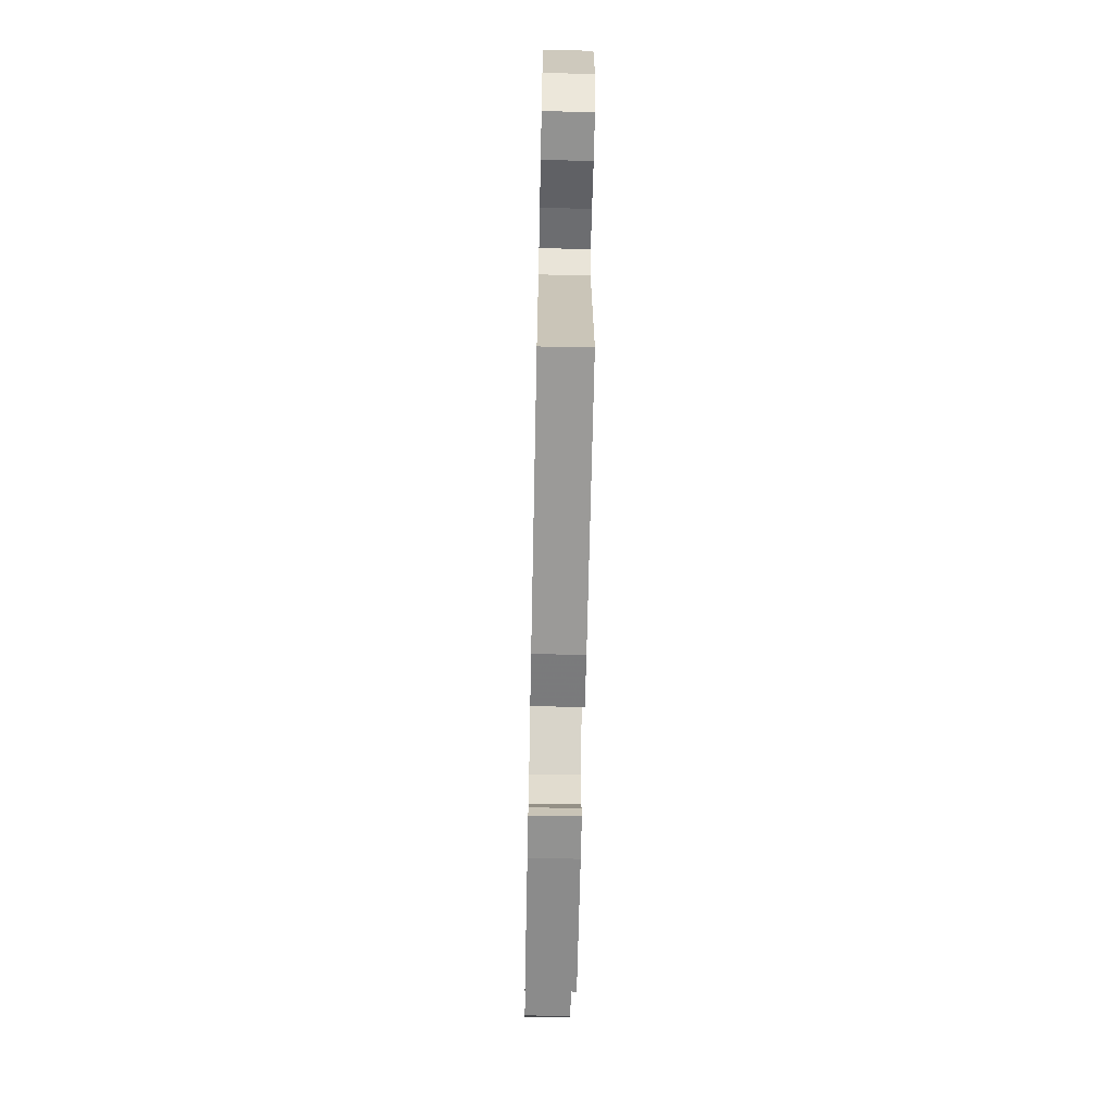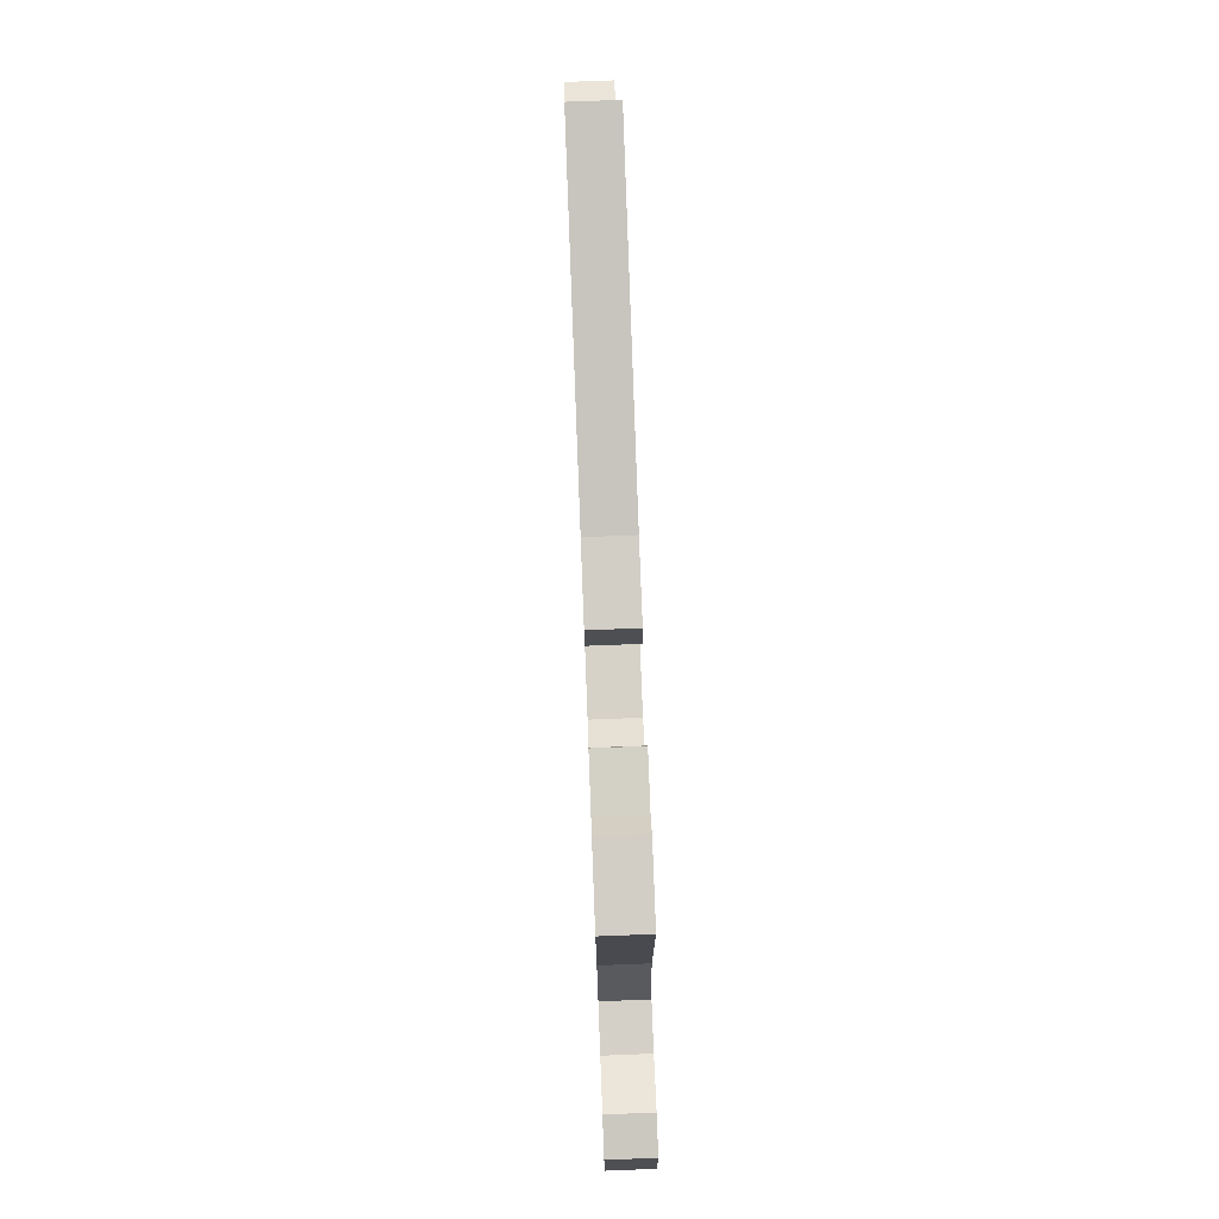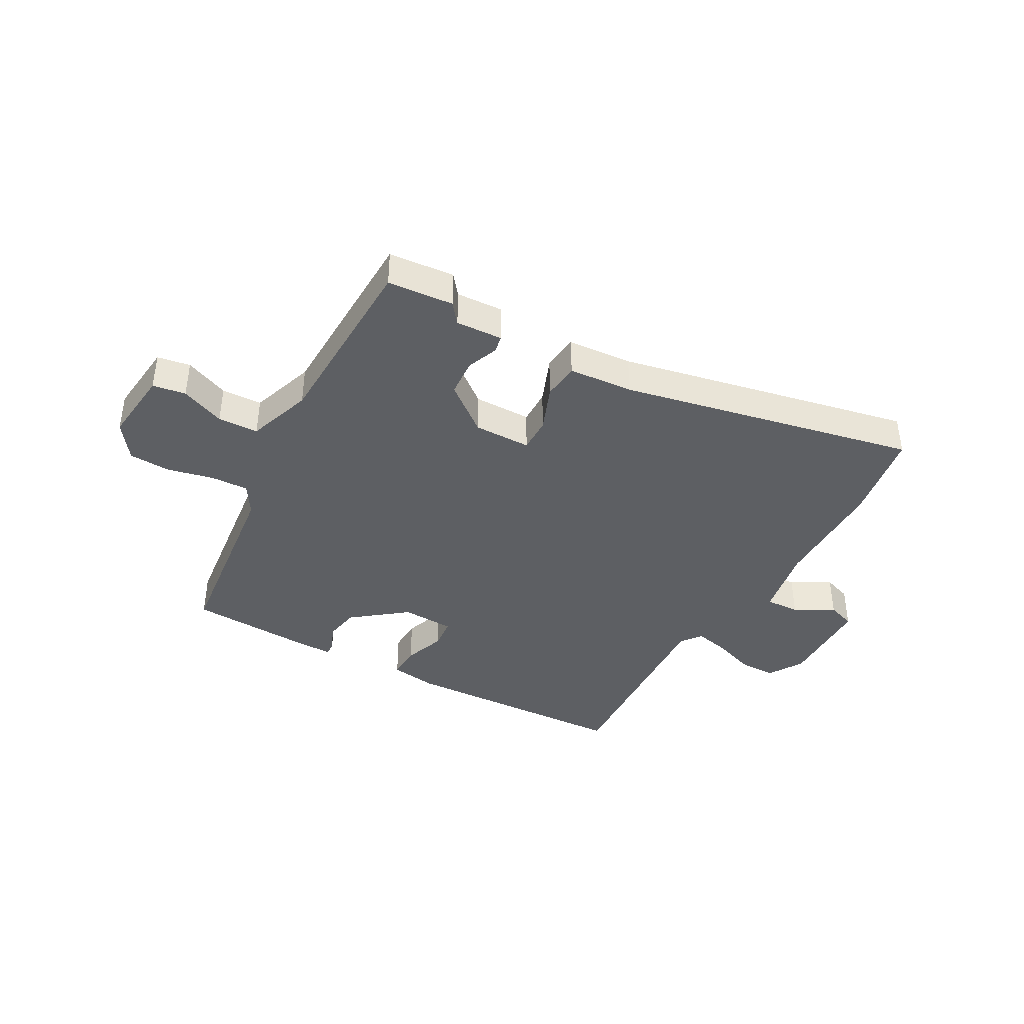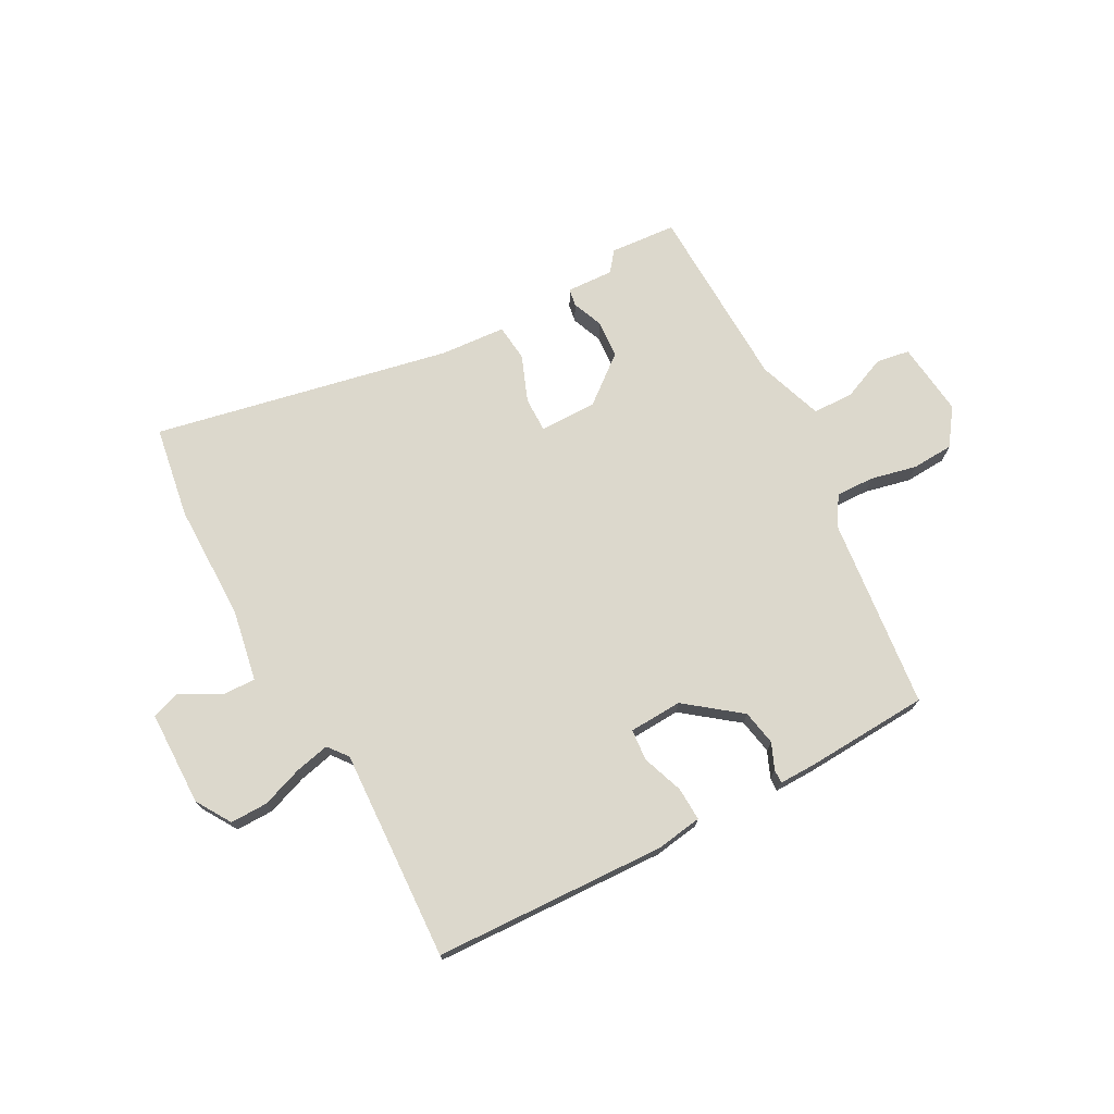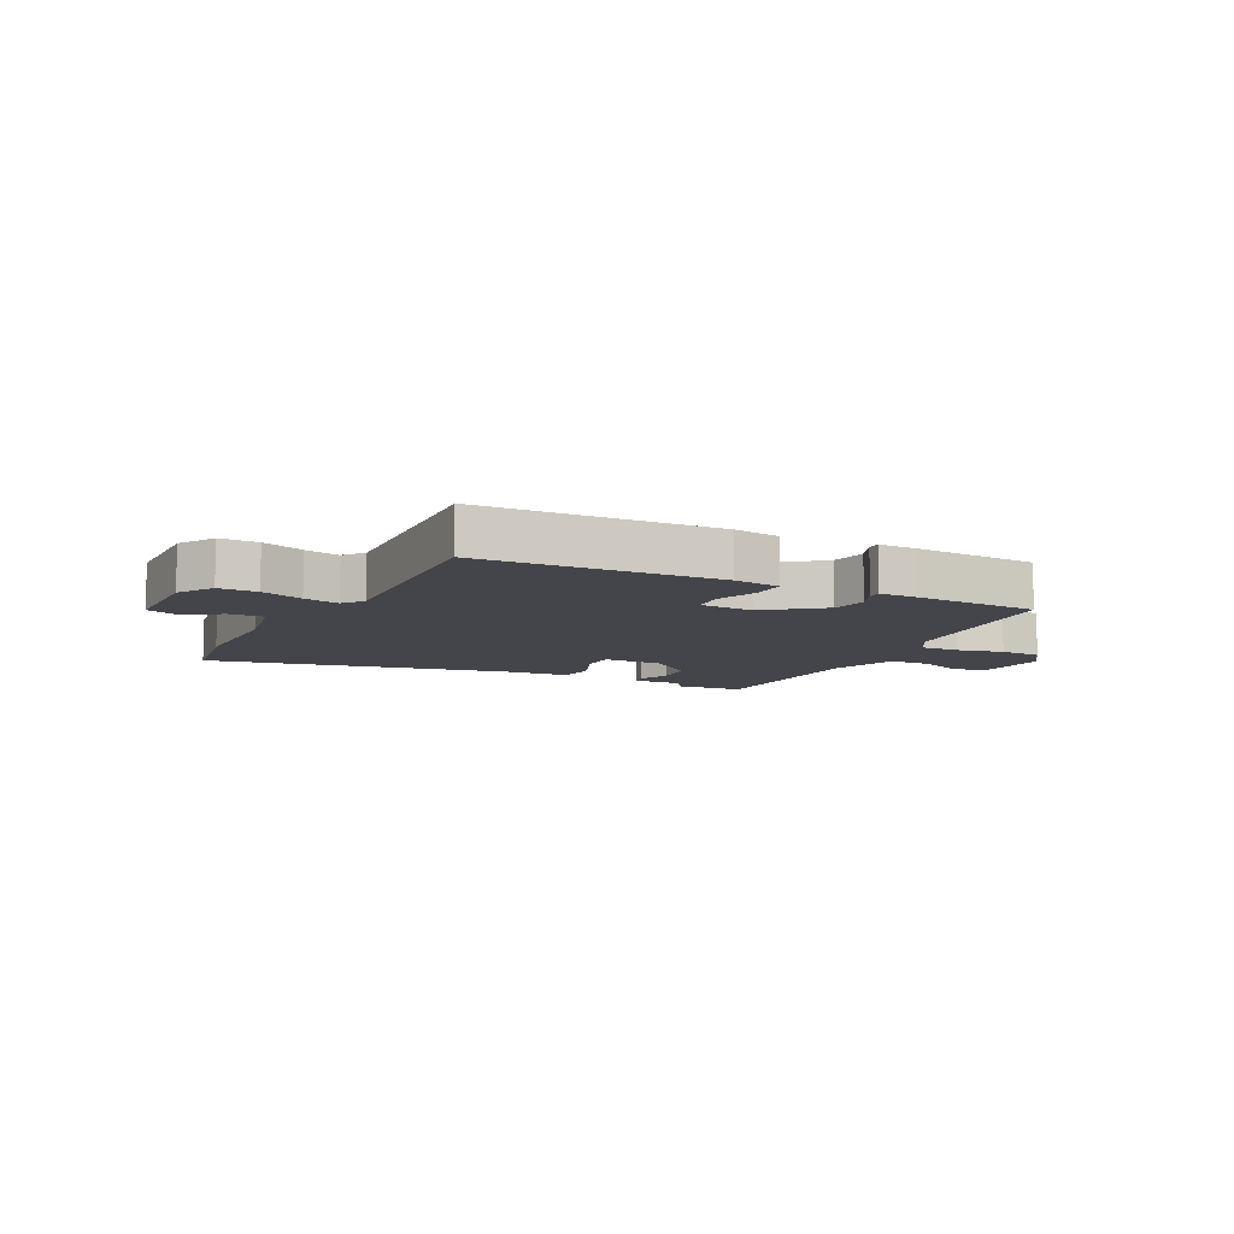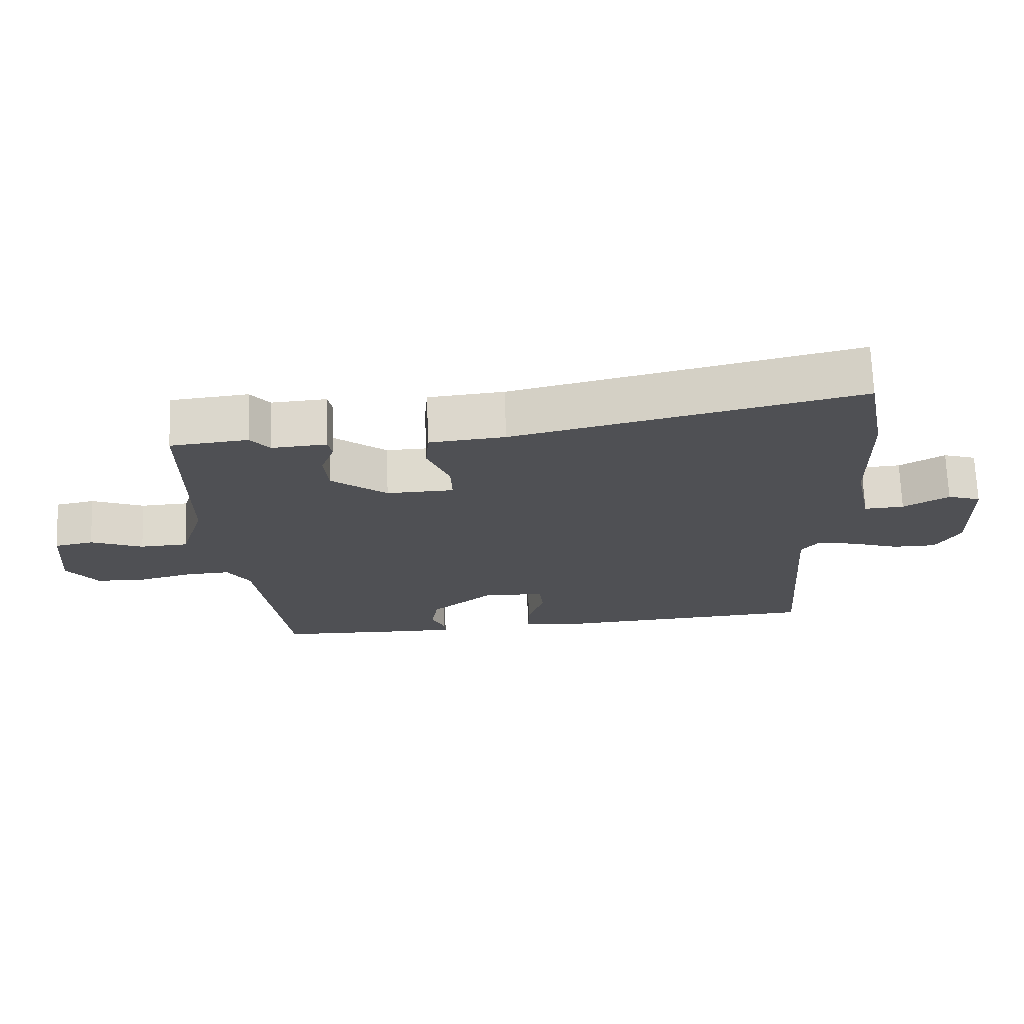
<metadata>
{"format":"obj","ext":"obj","renderer":"f3d","projection":"perspective","resolution":1024,"background":"white","views":[{"elev":-65.4,"azim":88.8,"up":"+Z"},{"elev":76.7,"azim":-92.2,"up":"+Z"},{"elev":-40.4,"azim":-30.3,"up":"+Y"},{"elev":72.7,"azim":150.2,"up":"+Y"},{"elev":-9.3,"azim":151.6,"up":"+Y"},{"elev":70.6,"azim":-2.1,"up":"+Z"}]}
</metadata>
<code>
v 0.48 0.07 0.606
v 0.51 0.07 0.447
v 0.515 0.07 0.246
v 0.541 0.07 0.122
v 0.6 0.07 0.126
v 0.667 0.07 0.165
v 0.716 0.07 0.149
v 0.722 0.07 -0.015
v 0.686 0.07 -0.076
v 0.621 0.07 -0.077
v 0.549 0.07 -0.053
v 0.489 0.07 -0.041
v 0.463 0.07 -0.076
v 0.49 0.07 -0.44
v 0.089 0.07 -0.467
v 0.009 0.07 -0.457
v 0.01 0.07 -0.399
v 0.034 0.07 -0.327
v 0.028 0.07 -0.273
v -0.064 0.07 -0.271
v -0.155 0.07 -0.345
v -0.165 0.07 -0.406
v -0.145 0.07 -0.45
v -0.143 0.07 -0.474
v -0.207 0.07 -0.475
v -0.42 0.07 -0.469
v -0.465 0.07 -0.14
v -0.498 0.07 -0.089
v -0.564 0.07 -0.093
v -0.643 0.07 -0.113
v -0.715 0.07 -0.111
v -0.761 0.07 -0.05
v -0.75 0.07 0.078
v -0.693 0.07 0.089
v -0.616 0.07 0.059
v -0.546 0.07 0.063
v -0.51 0.07 0.176
v -0.508 0.07 0.499
v -0.394 0.07 0.511
v -0.366 0.07 0.477
v -0.285 0.07 0.483
v -0.279 0.07 0.453
v -0.299 0.07 0.399
v -0.293 0.07 0.334
v -0.21 0.07 0.271
v -0.111 0.07 0.274
v -0.113 0.07 0.334
v -0.146 0.07 0.413
v -0.141 0.07 0.477
v -0.029 0.07 0.488
v 0.48 0 0.606
v 0.51 0 0.447
v 0.515 0 0.246
v 0.541 0 0.122
v 0.6 0 0.126
v 0.667 0 0.165
v 0.716 0 0.149
v 0.722 0 -0.015
v 0.686 0 -0.076
v 0.621 0 -0.077
v 0.549 0 -0.053
v 0.489 0 -0.041
v 0.463 0 -0.076
v 0.49 0 -0.44
v 0.089 0 -0.467
v 0.009 0 -0.457
v 0.01 0 -0.399
v 0.034 0 -0.327
v 0.028 0 -0.273
v -0.064 0 -0.271
v -0.155 0 -0.345
v -0.165 0 -0.406
v -0.145 0 -0.45
v -0.143 0 -0.474
v -0.207 0 -0.475
v -0.42 0 -0.469
v -0.465 0 -0.14
v -0.498 0 -0.089
v -0.564 0 -0.093
v -0.643 0 -0.113
v -0.715 0 -0.111
v -0.761 0 -0.05
v -0.75 0 0.078
v -0.693 0 0.089
v -0.616 0 0.059
v -0.546 0 0.063
v -0.51 0 0.176
v -0.508 0 0.499
v -0.394 0 0.511
v -0.366 0 0.477
v -0.285 0 0.483
v -0.279 0 0.453
v -0.299 0 0.399
v -0.293 0 0.334
v -0.21 0 0.271
v -0.111 0 0.274
v -0.113 0 0.334
v -0.146 0 0.413
v -0.141 0 0.477
v -0.029 0 0.488
f 47 48 49 50
f 1 2 3
f 50 1 3
f 47 50 3
f 46 47 3
f 45 46 3 4
f 40 41 42 43
f 40 43 44
f 39 40 44
f 38 39 44
f 37 38 44
f 36 37 44 45
f 33 34 35
f 32 33 35
f 31 32 35
f 30 31 35
f 29 30 35
f 28 29 35 36
f 36 45 4
f 28 36 4
f 27 28 4
f 25 26 27
f 24 25 27
f 23 24 27
f 22 23 27
f 16 17 18
f 15 16 18
f 14 15 18
f 13 14 18
f 12 13 18 19
f 9 10 11
f 8 9 11
f 7 8 11
f 6 7 11
f 5 6 11
f 5 11 12
f 12 19 20
f 5 12 20
f 4 5 20
f 21 22 27
f 20 21 27
f 4 20 27
f 100 99 98 97
f 53 52 51
f 53 51 100
f 53 100 97
f 53 97 96
f 54 53 96 95
f 93 92 91 90
f 94 93 90
f 94 90 89
f 94 89 88
f 94 88 87
f 95 94 87 86
f 85 84 83
f 85 83 82
f 85 82 81
f 85 81 80
f 85 80 79
f 86 85 79 78
f 54 95 86
f 54 86 78
f 54 78 77
f 77 76 75
f 77 75 74
f 77 74 73
f 77 73 72
f 68 67 66
f 68 66 65
f 68 65 64
f 68 64 63
f 69 68 63 62
f 61 60 59
f 61 59 58
f 61 58 57
f 61 57 56
f 61 56 55
f 62 61 55
f 70 69 62
f 70 62 55
f 70 55 54
f 77 72 71
f 77 71 70
f 77 70 54
f 1 51 52 2
f 2 52 53 3
f 3 53 54 4
f 4 54 55 5
f 5 55 56 6
f 6 56 57 7
f 7 57 58 8
f 8 58 59 9
f 9 59 60 10
f 10 60 61 11
f 11 61 62 12
f 12 62 63 13
f 13 63 64 14
f 14 64 65 15
f 15 65 66 16
f 16 66 67 17
f 17 67 68 18
f 18 68 69 19
f 19 69 70 20
f 20 70 71 21
f 21 71 72 22
f 22 72 73 23
f 23 73 74 24
f 24 74 75 25
f 25 75 76 26
f 26 76 77 27
f 27 77 78 28
f 28 78 79 29
f 29 79 80 30
f 30 80 81 31
f 31 81 82 32
f 32 82 83 33
f 33 83 84 34
f 34 84 85 35
f 35 85 86 36
f 36 86 87 37
f 37 87 88 38
f 38 88 89 39
f 39 89 90 40
f 40 90 91 41
f 41 91 92 42
f 42 92 93 43
f 43 93 94 44
f 44 94 95 45
f 45 95 96 46
f 46 96 97 47
f 47 97 98 48
f 48 98 99 49
f 49 99 100 50
f 50 100 51 1

</code>
